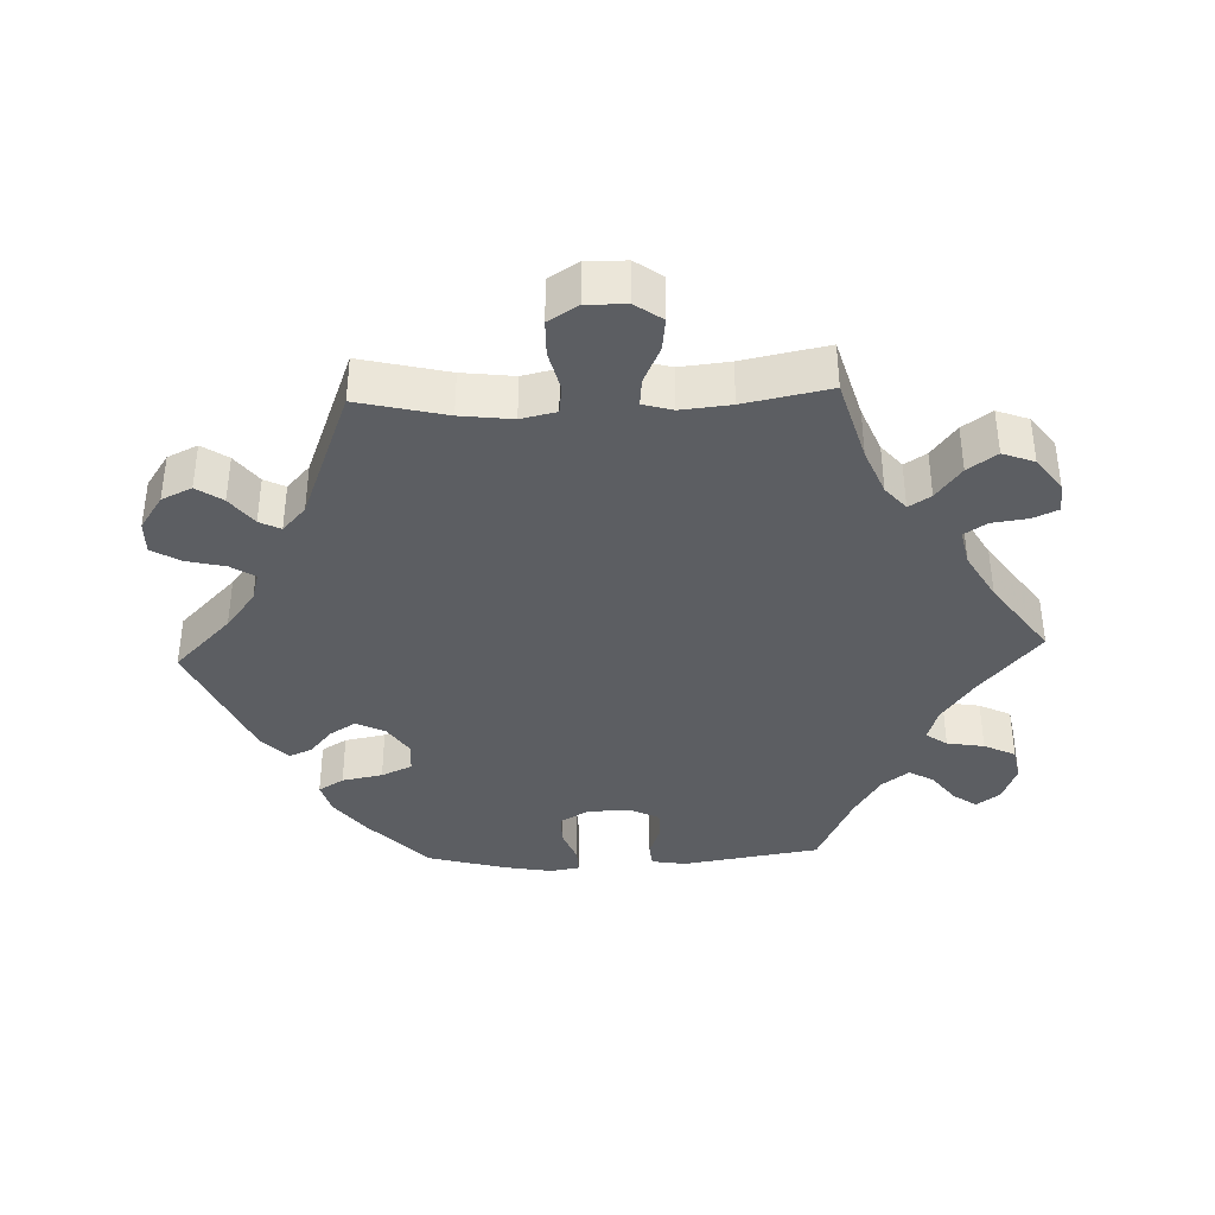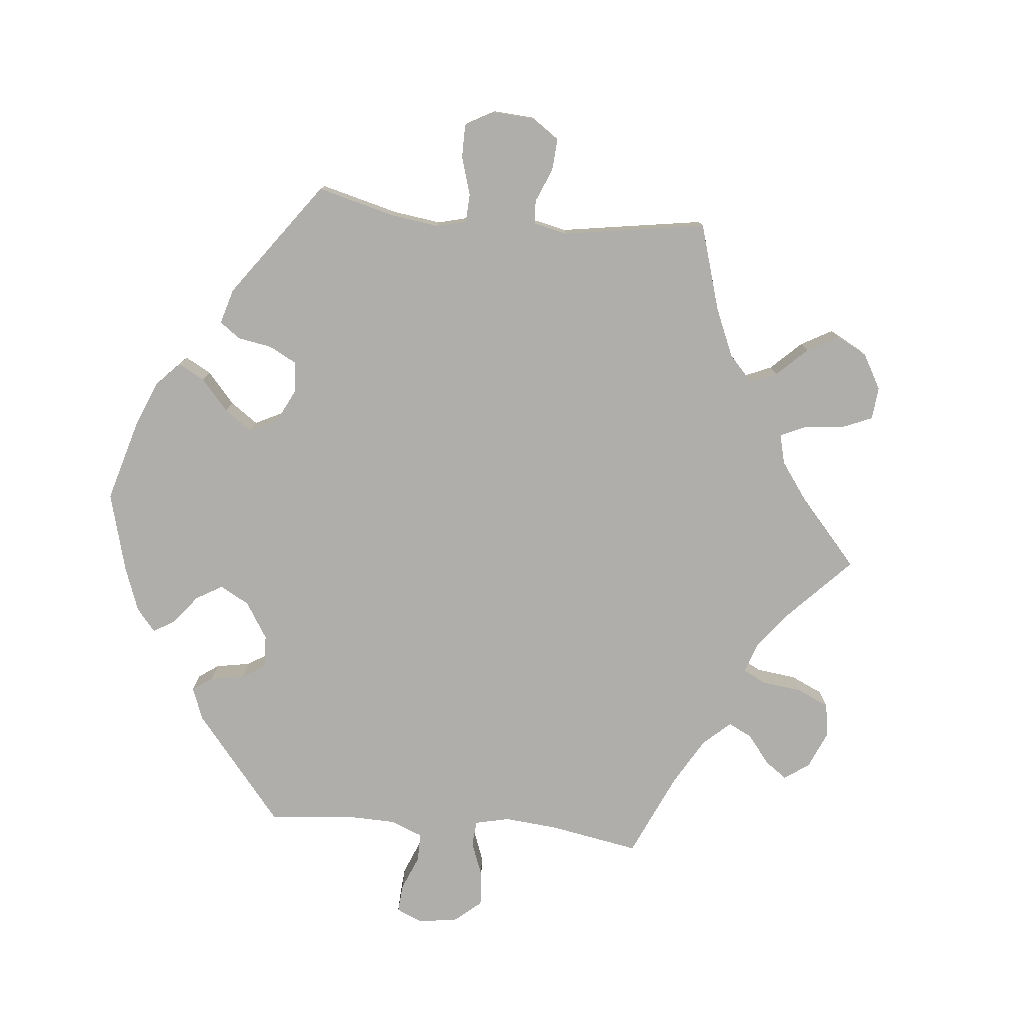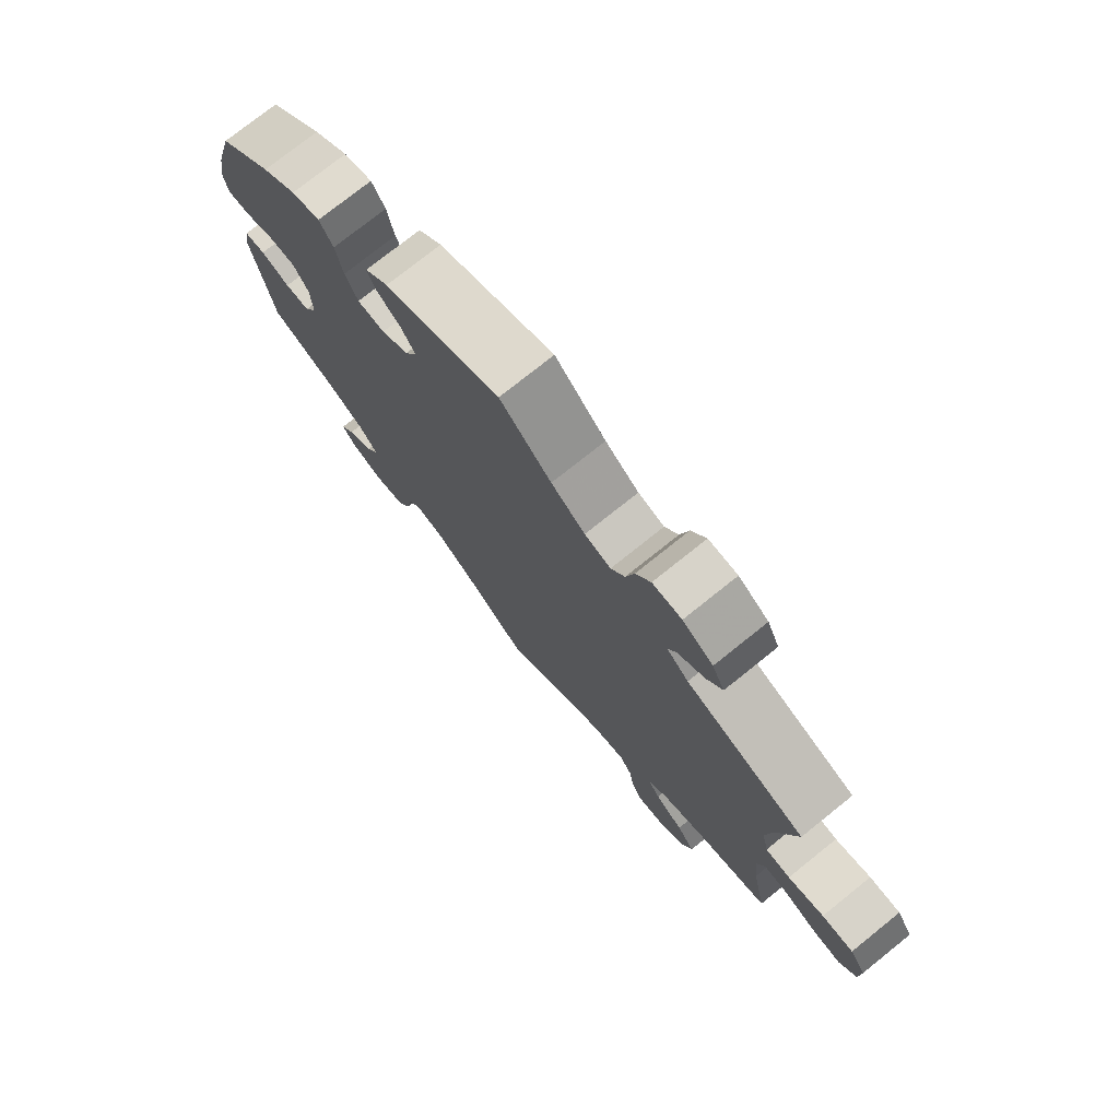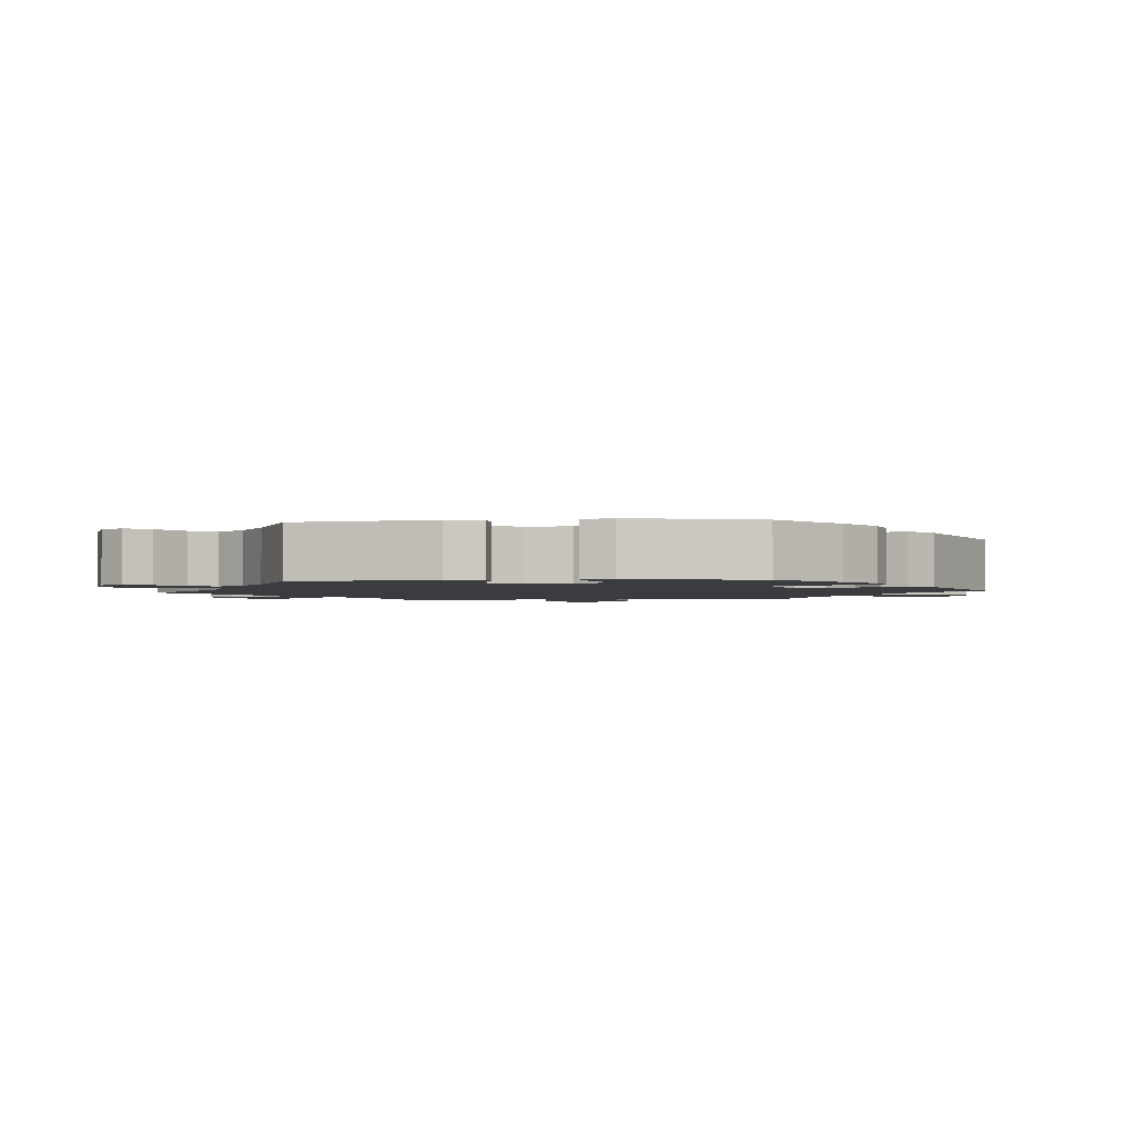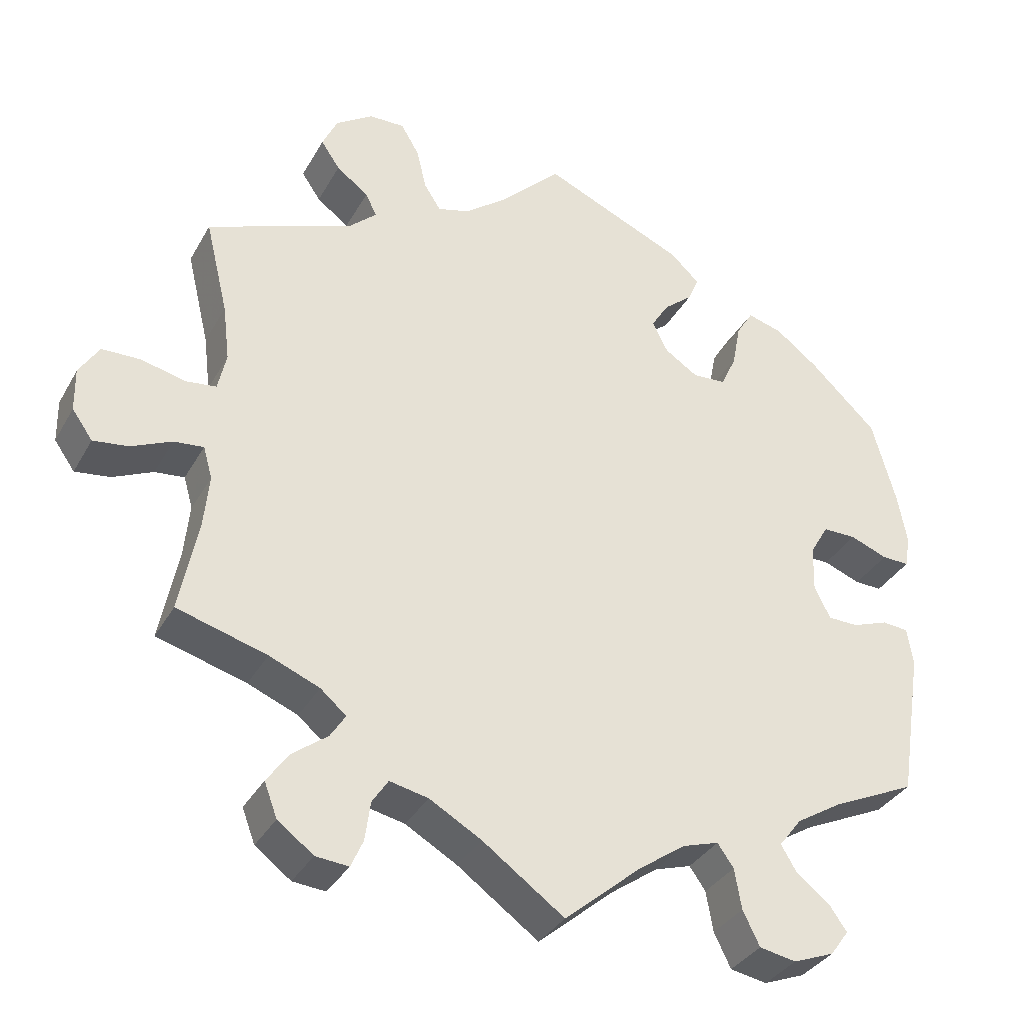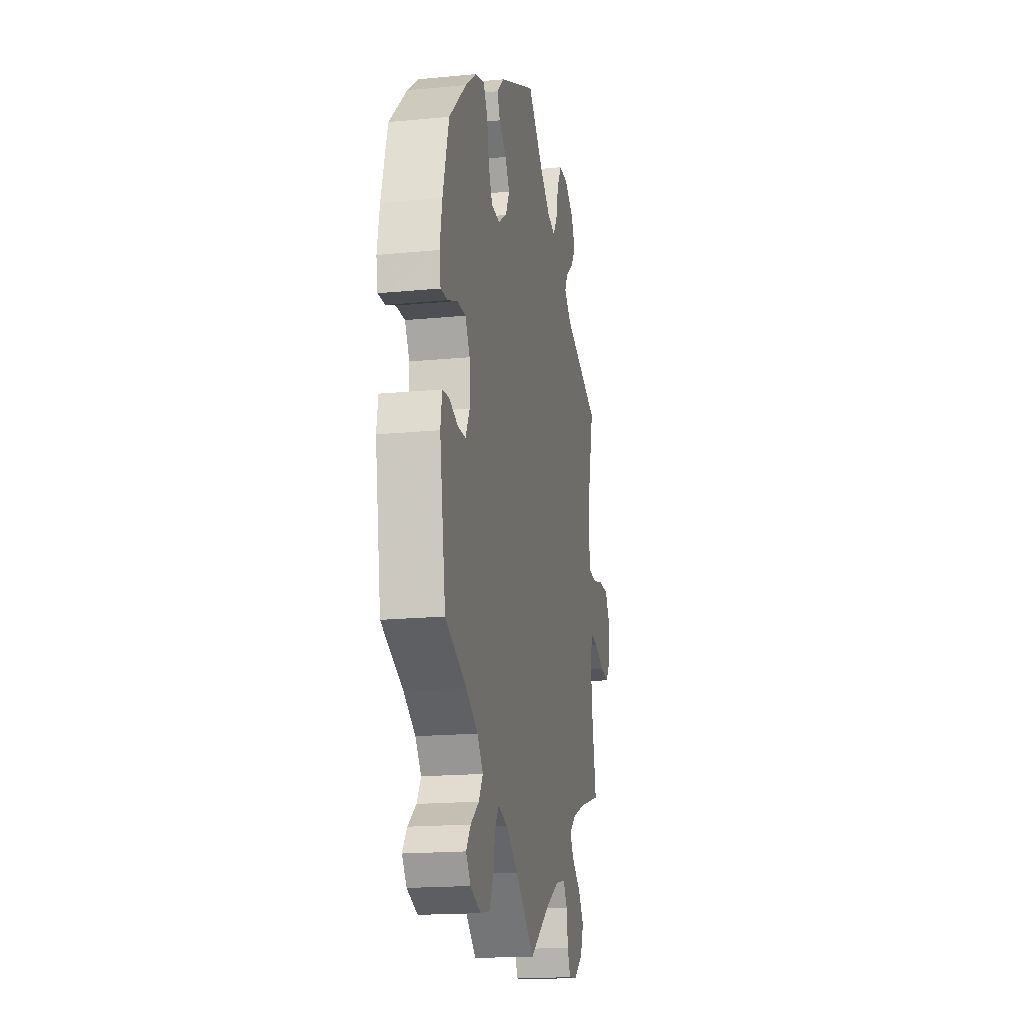
<metadata>
{"format":"obj","ext":"obj","renderer":"f3d","projection":"perspective","resolution":1024,"background":"white","views":[{"elev":-38.1,"azim":92.3,"up":"+Y"},{"elev":-77.6,"azim":24.6,"up":"+Y"},{"elev":75.9,"azim":51.3,"up":"+Z"},{"elev":-2.1,"azim":-84.8,"up":"+Y"},{"elev":-34.6,"azim":154.3,"up":"+Z"},{"elev":-17.6,"azim":-79.1,"up":"+Z"}]}
</metadata>
<code>
v -0.1 0.07 -0.493
v -0.162 0.07 -0.449
v -0.21 0.07 -0.434
v -0.231 0.07 -0.464
v -0.24 0.07 -0.517
v -0.262 0.07 -0.562
v -0.31 0.07 -0.571
v -0.364 0.07 -0.55
v -0.388 0.07 -0.517
v -0.365 0.07 -0.484
v -0.322 0.07 -0.451
v -0.301 0.07 -0.416
v -0.331 0.07 -0.377
v -0.391 0.07 -0.34
v -0.501 0.07 -0.289
v -0.532 0.07 -0.093
v -0.524 0.07 -0.044
v -0.49 0.07 -0.041
v -0.443 0.07 -0.058
v -0.403 0.07 -0.057
v -0.382 0.07 -0.015
v -0.384 0.07 0.046
v -0.408 0.07 0.087
v -0.452 0.07 0.087
v -0.501 0.07 0.068
v -0.537 0.07 0.067
v -0.544 0.07 0.109
v -0.532 0.07 0.176
v -0.501 0.07 0.289
v -0.413 0.07 0.373
v -0.357 0.07 0.416
v -0.311 0.07 0.429
v -0.289 0.07 0.393
v -0.278 0.07 0.335
v -0.258 0.07 0.291
v -0.214 0.07 0.288
v -0.17 0.07 0.317
v -0.15 0.07 0.358
v -0.173 0.07 0.395
v -0.211 0.07 0.427
v -0.225 0.07 0.46
v -0.187 0.07 0.496
v 0 0.07 0.578
v 0.082 0.07 0.497
v 0.136 0.07 0.455
v 0.178 0.07 0.443
v 0.2 0.07 0.477
v 0.213 0.07 0.532
v 0.237 0.07 0.573
v 0.284 0.07 0.572
v 0.333 0.07 0.539
v 0.353 0.07 0.496
v 0.328 0.07 0.459
v 0.286 0.07 0.427
v 0.271 0.07 0.397
v 0.307 0.07 0.364
v 0.5 0.07 0.289
v 0.47 0.07 0.164
v 0.461 0.07 0.09
v 0.472 0.07 0.04
v 0.512 0.07 0.035
v 0.57 0.07 0.049
v 0.621 0.07 0.048
v 0.647 0.07 0.006
v 0.646 0.07 -0.051
v 0.619 0.07 -0.089
v 0.573 0.07 -0.083
v 0.52 0.07 -0.059
v 0.481 0.07 -0.055
v 0.469 0.07 -0.097
v 0.476 0.07 -0.168
v 0.5 0.07 -0.289
v 0.382 0.07 -0.323
v 0.316 0.07 -0.35
v 0.282 0.07 -0.379
v 0.302 0.07 -0.41
v 0.348 0.07 -0.445
v 0.377 0.07 -0.486
v 0.36 0.07 -0.531
v 0.313 0.07 -0.566
v 0.27 0.07 -0.57
v 0.254 0.07 -0.534
v 0.247 0.07 -0.483
v 0.226 0.07 -0.451
v 0.175 0.07 -0.462
v 0.107 0.07 -0.501
v 0 0.07 -0.578
v -0.1 0 -0.493
v -0.162 0 -0.449
v -0.21 0 -0.434
v -0.231 0 -0.464
v -0.24 0 -0.517
v -0.262 0 -0.562
v -0.31 0 -0.571
v -0.364 0 -0.55
v -0.388 0 -0.517
v -0.365 0 -0.484
v -0.322 0 -0.451
v -0.301 0 -0.416
v -0.331 0 -0.377
v -0.391 0 -0.34
v -0.501 0 -0.289
v -0.532 0 -0.093
v -0.524 0 -0.044
v -0.49 0 -0.041
v -0.443 0 -0.058
v -0.403 0 -0.057
v -0.382 0 -0.015
v -0.384 0 0.046
v -0.408 0 0.087
v -0.452 0 0.087
v -0.501 0 0.068
v -0.537 0 0.067
v -0.544 0 0.109
v -0.532 0 0.176
v -0.501 0 0.289
v -0.413 0 0.373
v -0.357 0 0.416
v -0.311 0 0.429
v -0.289 0 0.393
v -0.278 0 0.335
v -0.258 0 0.291
v -0.214 0 0.288
v -0.17 0 0.317
v -0.15 0 0.358
v -0.173 0 0.395
v -0.211 0 0.427
v -0.225 0 0.46
v -0.187 0 0.496
v 0 0 0.578
v 0.082 0 0.497
v 0.136 0 0.455
v 0.178 0 0.443
v 0.2 0 0.477
v 0.213 0 0.532
v 0.237 0 0.573
v 0.284 0 0.572
v 0.333 0 0.539
v 0.353 0 0.496
v 0.328 0 0.459
v 0.286 0 0.427
v 0.271 0 0.397
v 0.307 0 0.364
v 0.5 0 0.289
v 0.47 0 0.164
v 0.461 0 0.09
v 0.472 0 0.04
v 0.512 0 0.035
v 0.57 0 0.049
v 0.621 0 0.048
v 0.647 0 0.006
v 0.646 0 -0.051
v 0.619 0 -0.089
v 0.573 0 -0.083
v 0.52 0 -0.059
v 0.481 0 -0.055
v 0.469 0 -0.097
v 0.476 0 -0.168
v 0.5 0 -0.289
v 0.382 0 -0.323
v 0.316 0 -0.35
v 0.282 0 -0.379
v 0.302 0 -0.41
v 0.348 0 -0.445
v 0.377 0 -0.486
v 0.36 0 -0.531
v 0.313 0 -0.566
v 0.27 0 -0.57
v 0.254 0 -0.534
v 0.247 0 -0.483
v 0.226 0 -0.451
v 0.175 0 -0.462
v 0.107 0 -0.501
v 0 0 -0.578
f 86 87 1
f 85 86 1 2
f 84 85 2 3
f 80 81 82 83
f 80 83 84
f 79 80 84
f 76 77 78 79
f 75 76 79 84
f 71 72 73
f 70 71 73 74
f 69 70 74 75
f 65 66 67 68
f 65 68 69
f 64 65 69
f 61 62 63 64
f 60 61 64 69
f 59 60 69 75
f 56 57 58
f 55 56 58 59
f 51 52 53 54
f 51 54 55
f 50 51 55
f 47 48 49 50
f 46 47 50 55
f 45 46 55 59
f 41 42 43 44
f 39 40 41 44
f 38 39 44 45
f 37 38 45 59
f 31 32 33 34
f 31 34 35
f 30 31 35
f 29 30 35
f 28 29 35 36
f 24 25 26 27
f 23 24 27 28
f 16 17 18 19
f 14 15 16 19
f 13 14 19 20
f 12 13 20 21
f 8 9 10 11
f 8 11 12
f 7 8 12
f 4 5 6 7
f 3 4 7 12
f 36 37 59 75
f 23 28 36 75
f 22 23 75 84
f 21 22 84
f 3 12 21 84
f 88 174 173
f 89 88 173 172
f 90 89 172 171
f 170 169 168 167
f 171 170 167
f 171 167 166
f 166 165 164 163
f 171 166 163 162
f 160 159 158
f 161 160 158 157
f 162 161 157 156
f 155 154 153 152
f 156 155 152
f 156 152 151
f 151 150 149 148
f 156 151 148 147
f 162 156 147 146
f 145 144 143
f 146 145 143 142
f 141 140 139 138
f 142 141 138
f 142 138 137
f 137 136 135 134
f 142 137 134 133
f 146 142 133 132
f 131 130 129 128
f 131 128 127 126
f 132 131 126 125
f 146 132 125 124
f 121 120 119 118
f 122 121 118
f 122 118 117
f 122 117 116
f 123 122 116 115
f 114 113 112 111
f 115 114 111 110
f 106 105 104 103
f 106 103 102 101
f 107 106 101 100
f 108 107 100 99
f 98 97 96 95
f 99 98 95
f 99 95 94
f 94 93 92 91
f 99 94 91 90
f 162 146 124 123
f 162 123 115 110
f 171 162 110 109
f 171 109 108
f 171 108 99 90
f 1 88 89 2
f 2 89 90 3
f 3 90 91 4
f 4 91 92 5
f 5 92 93 6
f 6 93 94 7
f 7 94 95 8
f 8 95 96 9
f 9 96 97 10
f 10 97 98 11
f 11 98 99 12
f 12 99 100 13
f 13 100 101 14
f 14 101 102 15
f 15 102 103 16
f 16 103 104 17
f 17 104 105 18
f 18 105 106 19
f 19 106 107 20
f 20 107 108 21
f 21 108 109 22
f 22 109 110 23
f 23 110 111 24
f 24 111 112 25
f 25 112 113 26
f 26 113 114 27
f 27 114 115 28
f 28 115 116 29
f 29 116 117 30
f 30 117 118 31
f 31 118 119 32
f 32 119 120 33
f 33 120 121 34
f 34 121 122 35
f 35 122 123 36
f 36 123 124 37
f 37 124 125 38
f 38 125 126 39
f 39 126 127 40
f 40 127 128 41
f 41 128 129 42
f 42 129 130 43
f 43 130 131 44
f 44 131 132 45
f 45 132 133 46
f 46 133 134 47
f 47 134 135 48
f 48 135 136 49
f 49 136 137 50
f 50 137 138 51
f 51 138 139 52
f 52 139 140 53
f 53 140 141 54
f 54 141 142 55
f 55 142 143 56
f 56 143 144 57
f 57 144 145 58
f 58 145 146 59
f 59 146 147 60
f 60 147 148 61
f 61 148 149 62
f 62 149 150 63
f 63 150 151 64
f 64 151 152 65
f 65 152 153 66
f 66 153 154 67
f 67 154 155 68
f 68 155 156 69
f 69 156 157 70
f 70 157 158 71
f 71 158 159 72
f 72 159 160 73
f 73 160 161 74
f 74 161 162 75
f 75 162 163 76
f 76 163 164 77
f 77 164 165 78
f 78 165 166 79
f 79 166 167 80
f 80 167 168 81
f 81 168 169 82
f 82 169 170 83
f 83 170 171 84
f 84 171 172 85
f 85 172 173 86
f 86 173 174 87
f 87 174 88 1

</code>
